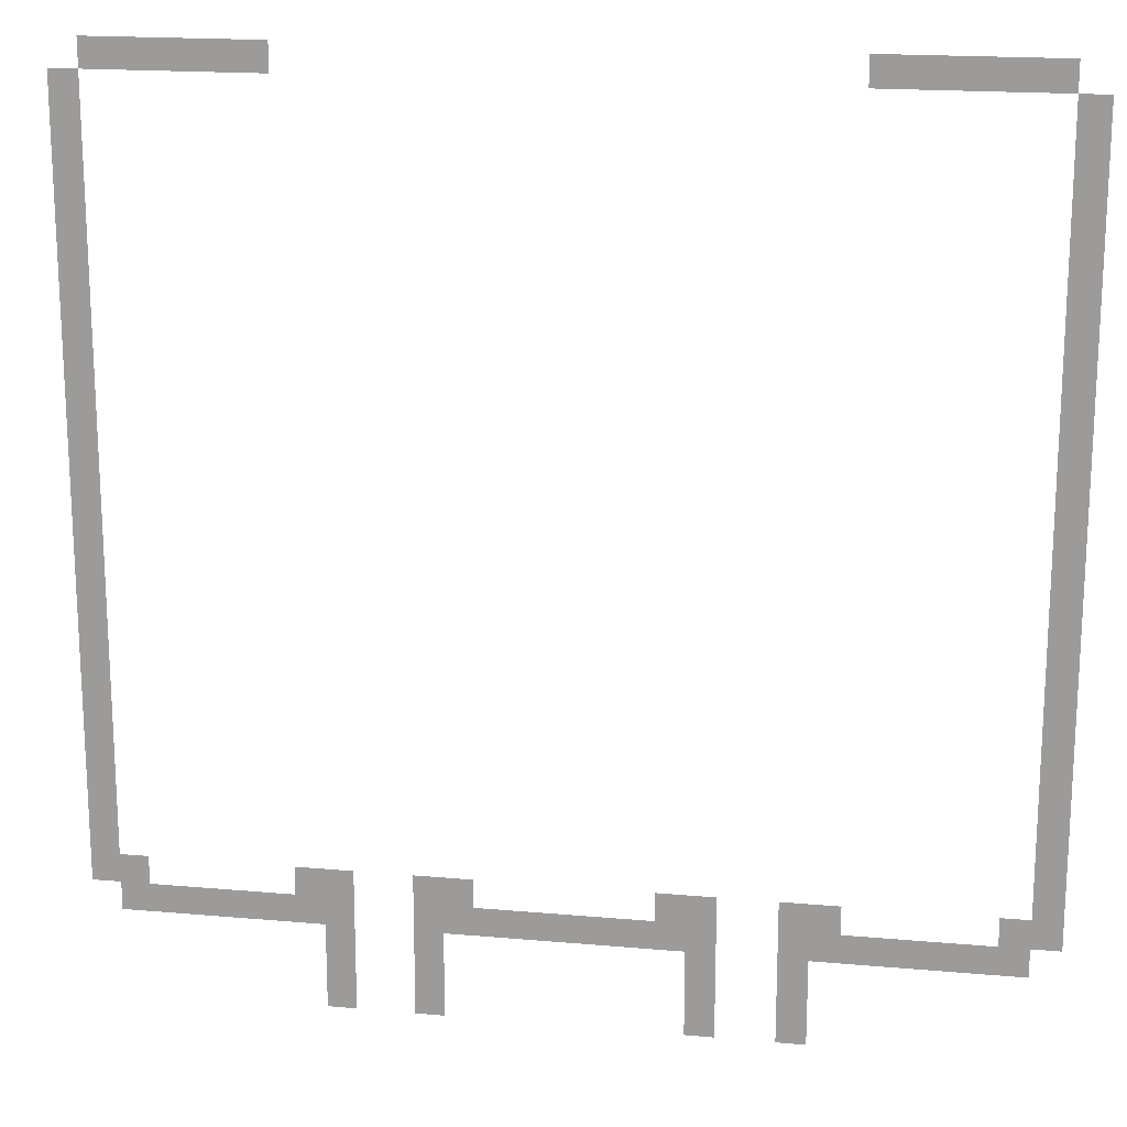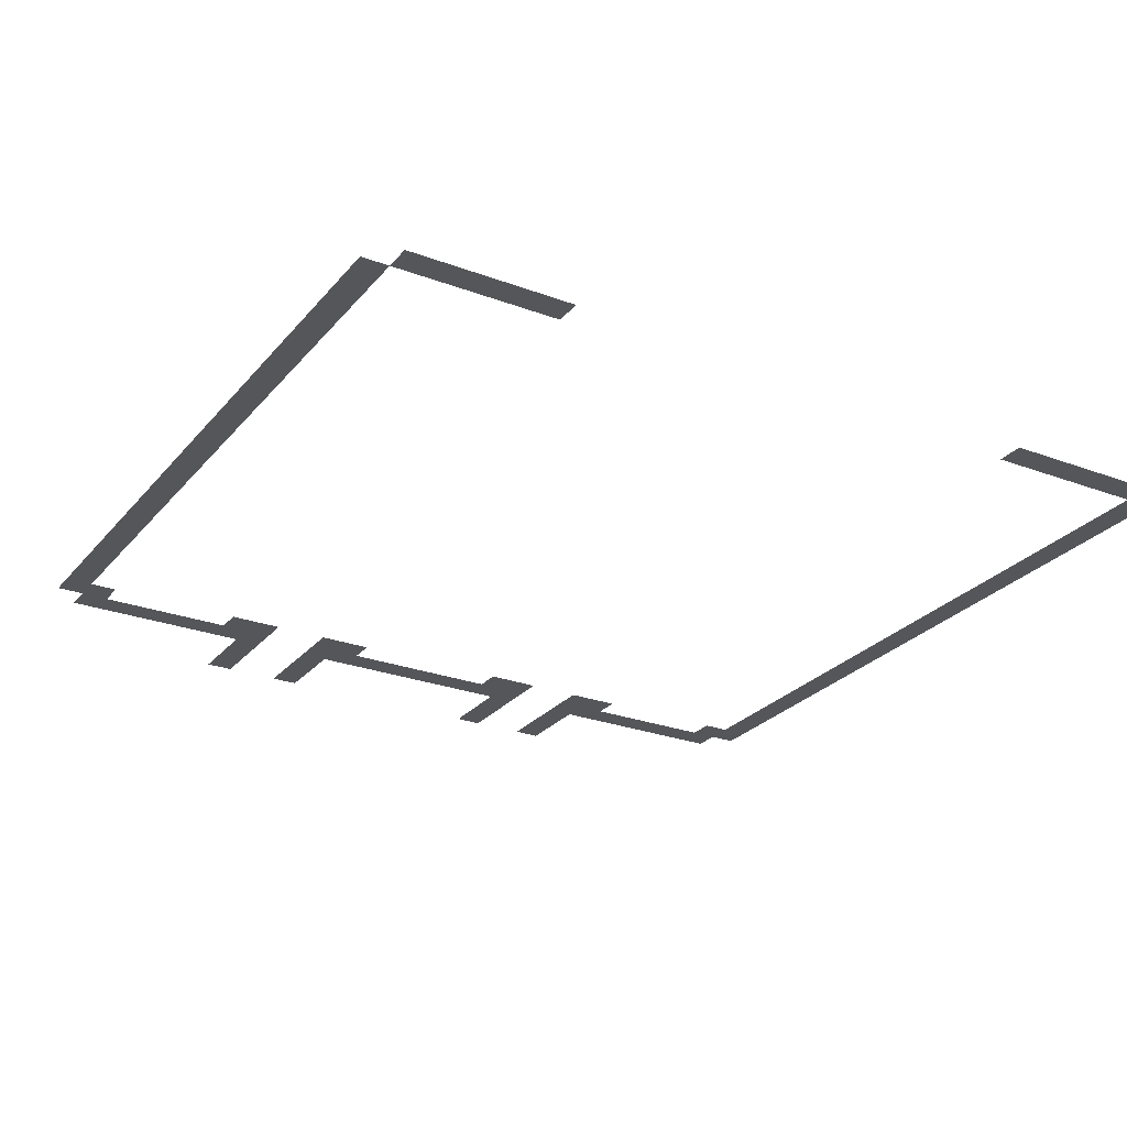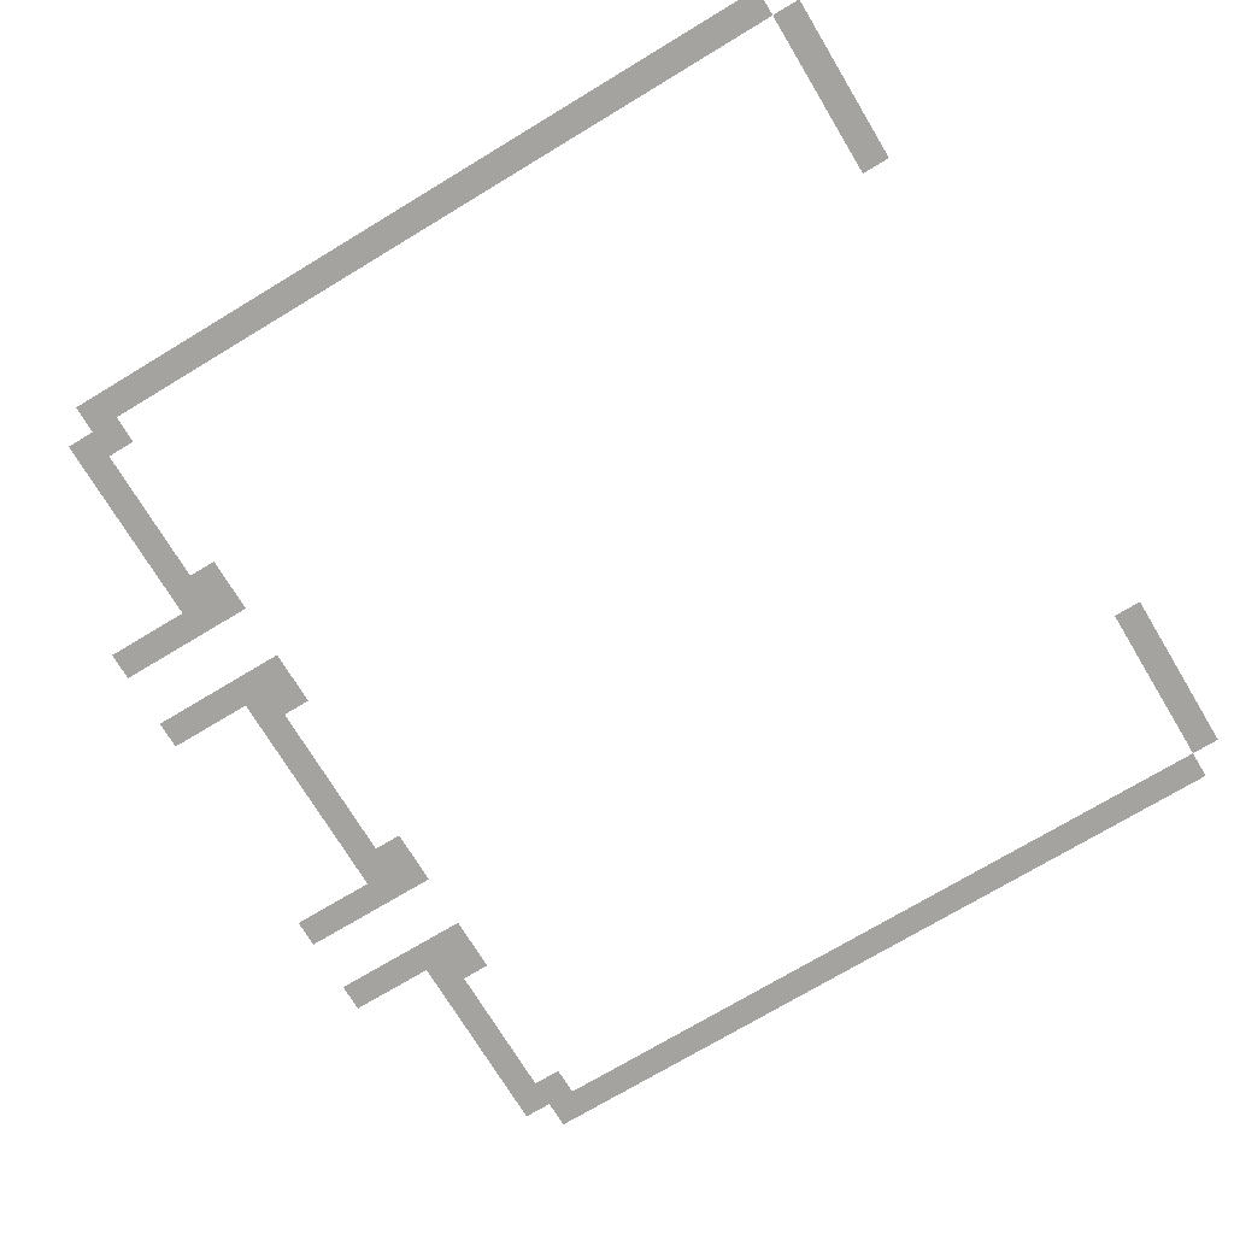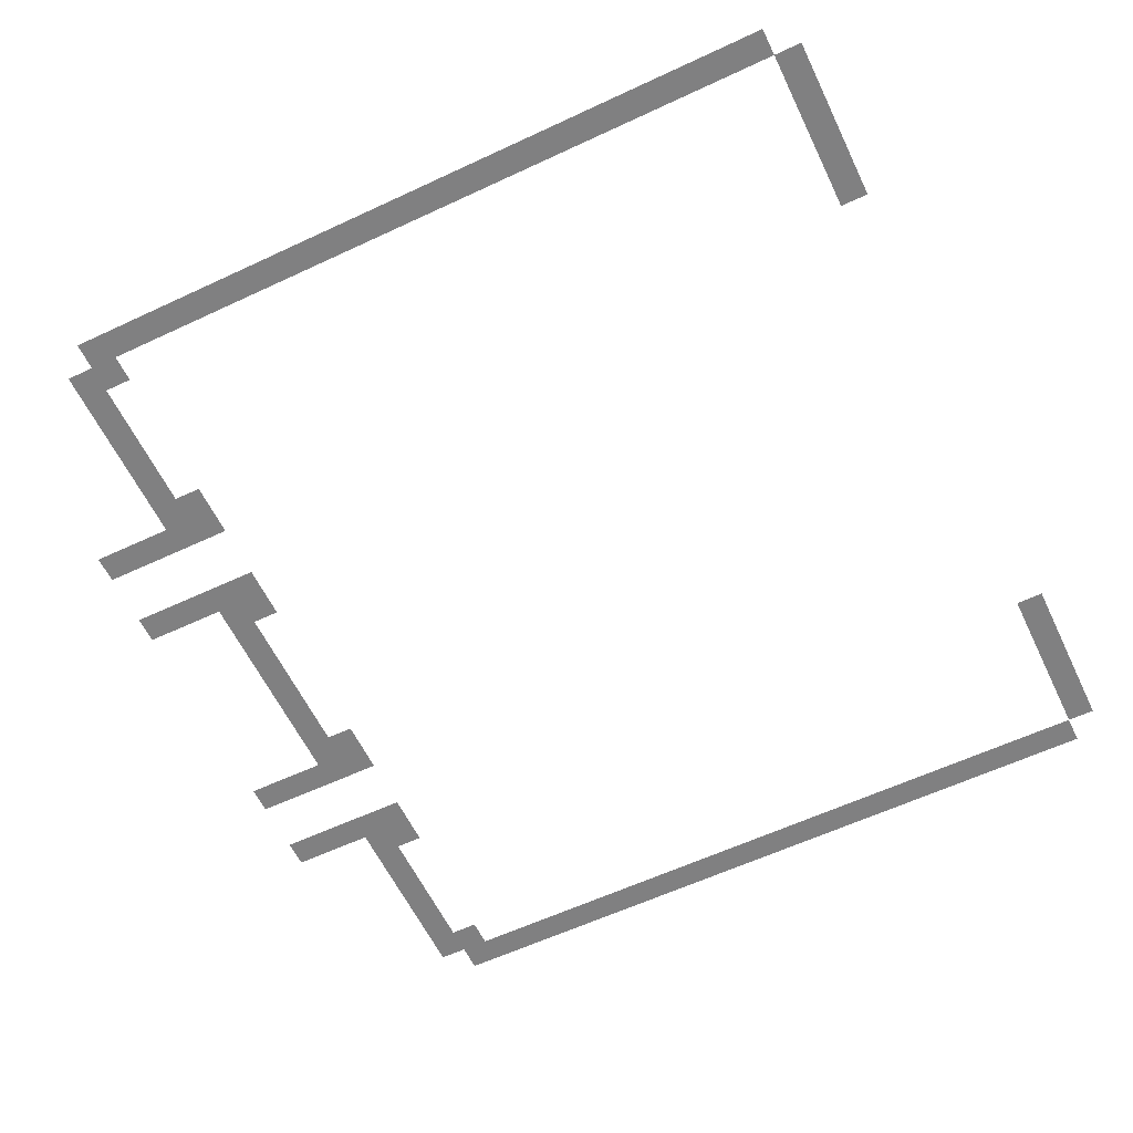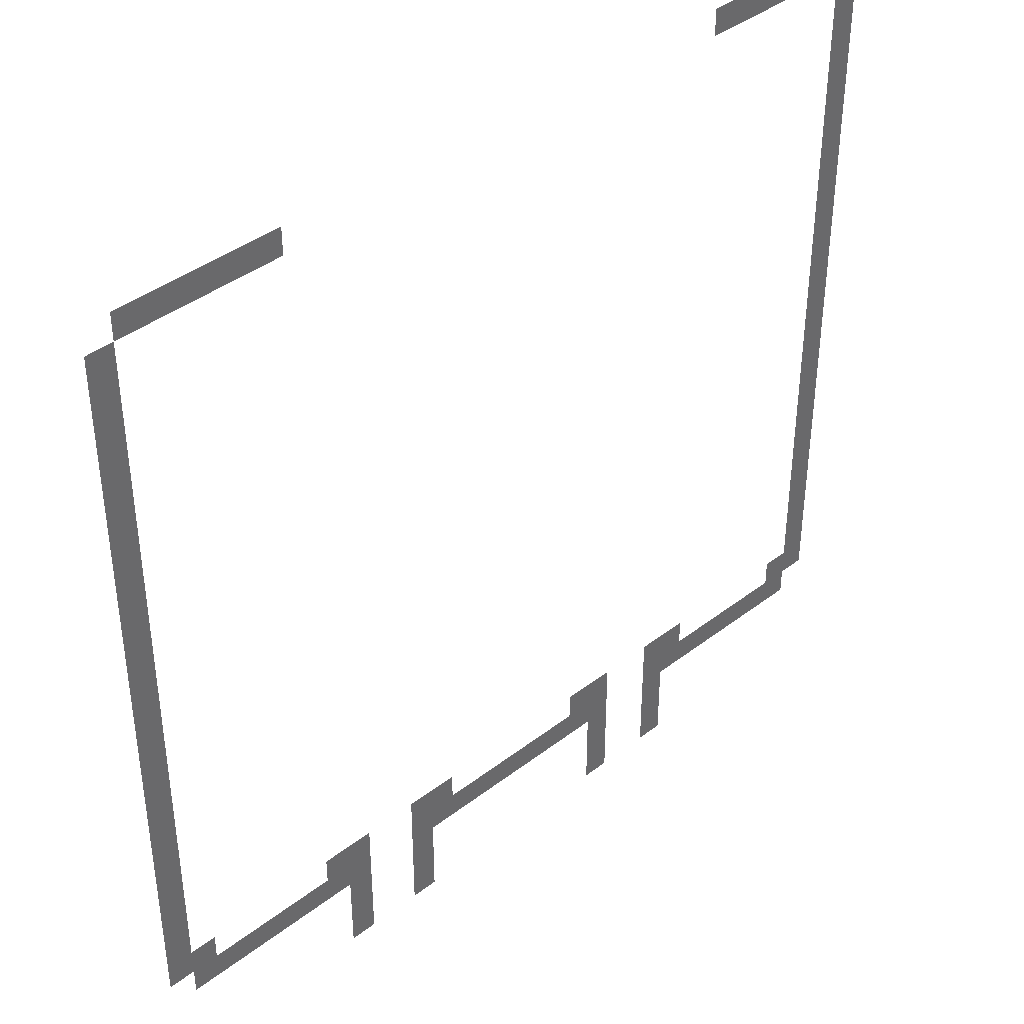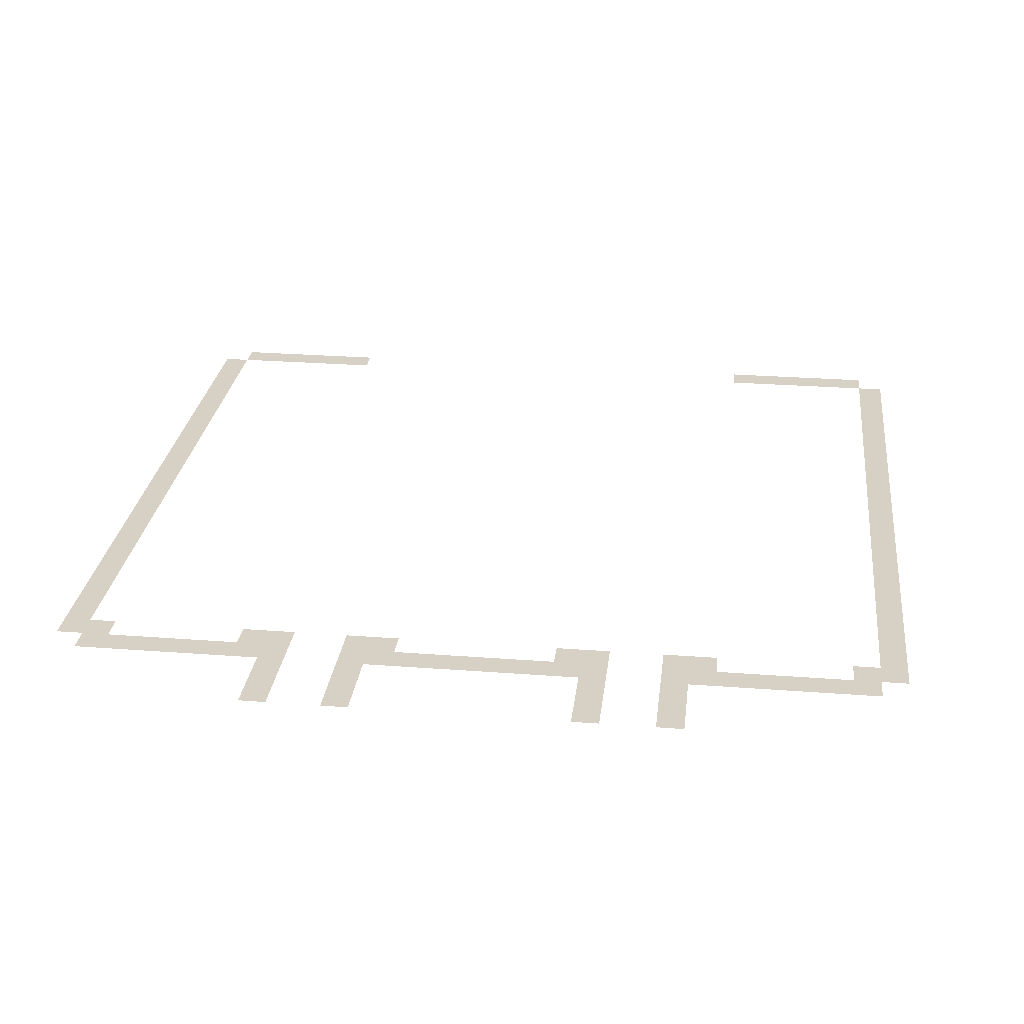
<metadata>
{"format":"obj","ext":"obj","renderer":"f3d","projection":"perspective","resolution":1024,"background":"white","views":[{"elev":17.9,"azim":9.9,"up":"+Y"},{"elev":-26.1,"azim":149.4,"up":"+Z"},{"elev":-73.0,"azim":121.1,"up":"+Z"},{"elev":-60.1,"azim":115.6,"up":"+Z"},{"elev":40.7,"azim":136.8,"up":"+Y"},{"elev":26.9,"azim":6.8,"up":"+Z"}]}
</metadata>
<code>
v -30 -10 0
v -31 -10 0
v -31 -9 0
v -30 -9 0
v -29 -10 0
v -30 -10 0
v -30 -9 0
v -29 -9 0
v -28 -10 0
v -29 -10 0
v -29 -9 0
v -28 -9 0
v -27 -10 0
v -28 -10 0
v -28 -9 0
v -27 -9 0
v -26 -10 0
v -27 -10 0
v -27 -9 0
v -26 -9 0
v -25 -10 0
v -26 -10 0
v -26 -9 0
v -25 -9 0
v -6 -10 0
v -7 -10 0
v -7 -9 0
v -6 -9 0
v -5 -10 0
v -6 -10 0
v -6 -9 0
v -5 -9 0
v -4 -10 0
v -5 -10 0
v -5 -9 0
v -4 -9 0
v -3 -10 0
v -4 -10 0
v -4 -9 0
v -3 -9 0
v -2 -10 0
v -3 -10 0
v -3 -9 0
v -2 -9 0
v -1 -10 0
v -2 -10 0
v -2 -9 0
v -1 -9 0
v -31 -11 0
v -32 -11 0
v -32 -10 0
v -31 -10 0
v 0 -11 0
v -1 -11 0
v -1 -10 0
v 0 -10 0
v -31 -12 0
v -32 -12 0
v -32 -11 0
v -31 -11 0
v 0 -12 0
v -1 -12 0
v -1 -11 0
v 0 -11 0
v -31 -13 0
v -32 -13 0
v -32 -12 0
v -31 -12 0
v 0 -13 0
v -1 -13 0
v -1 -12 0
v 0 -12 0
v -31 -14 0
v -32 -14 0
v -32 -13 0
v -31 -13 0
v 0 -14 0
v -1 -14 0
v -1 -13 0
v 0 -13 0
v -31 -15 0
v -32 -15 0
v -32 -14 0
v -31 -14 0
v 0 -15 0
v -1 -15 0
v -1 -14 0
v 0 -14 0
v -31 -16 0
v -32 -16 0
v -32 -15 0
v -31 -15 0
v 0 -16 0
v -1 -16 0
v -1 -15 0
v 0 -15 0
v -31 -17 0
v -32 -17 0
v -32 -16 0
v -31 -16 0
v 0 -17 0
v -1 -17 0
v -1 -16 0
v 0 -16 0
v -31 -18 0
v -32 -18 0
v -32 -17 0
v -31 -17 0
v 0 -18 0
v -1 -18 0
v -1 -17 0
v 0 -17 0
v -31 -19 0
v -32 -19 0
v -32 -18 0
v -31 -18 0
v 0 -19 0
v -1 -19 0
v -1 -18 0
v 0 -18 0
v -31 -20 0
v -32 -20 0
v -32 -19 0
v -31 -19 0
v 0 -20 0
v -1 -20 0
v -1 -19 0
v 0 -19 0
v -31 -21 0
v -32 -21 0
v -32 -20 0
v -31 -20 0
v 0 -21 0
v -1 -21 0
v -1 -20 0
v 0 -20 0
v -31 -22 0
v -32 -22 0
v -32 -21 0
v -31 -21 0
v 0 -22 0
v -1 -22 0
v -1 -21 0
v 0 -21 0
v -31 -23 0
v -32 -23 0
v -32 -22 0
v -31 -22 0
v 0 -23 0
v -1 -23 0
v -1 -22 0
v 0 -22 0
v -31 -24 0
v -32 -24 0
v -32 -23 0
v -31 -23 0
v 0 -24 0
v -1 -24 0
v -1 -23 0
v 0 -23 0
v -31 -25 0
v -32 -25 0
v -32 -24 0
v -31 -24 0
v 0 -25 0
v -1 -25 0
v -1 -24 0
v 0 -24 0
v -31 -26 0
v -32 -26 0
v -32 -25 0
v -31 -25 0
v 0 -26 0
v -1 -26 0
v -1 -25 0
v 0 -25 0
v -31 -27 0
v -32 -27 0
v -32 -26 0
v -31 -26 0
v 0 -27 0
v -1 -27 0
v -1 -26 0
v 0 -26 0
v -31 -28 0
v -32 -28 0
v -32 -27 0
v -31 -27 0
v 0 -28 0
v -1 -28 0
v -1 -27 0
v 0 -27 0
v -31 -29 0
v -32 -29 0
v -32 -28 0
v -31 -28 0
v 0 -29 0
v -1 -29 0
v -1 -28 0
v 0 -28 0
v -31 -30 0
v -32 -30 0
v -32 -29 0
v -31 -29 0
v 0 -30 0
v -1 -30 0
v -1 -29 0
v 0 -29 0
v -31 -31 0
v -32 -31 0
v -32 -30 0
v -31 -30 0
v 0 -31 0
v -1 -31 0
v -1 -30 0
v 0 -30 0
v -31 -32 0
v -32 -32 0
v -32 -31 0
v -31 -31 0
v 0 -32 0
v -1 -32 0
v -1 -31 0
v 0 -31 0
v -31 -33 0
v -32 -33 0
v -32 -32 0
v -31 -32 0
v 0 -33 0
v -1 -33 0
v -1 -32 0
v 0 -32 0
v -31 -34 0
v -32 -34 0
v -32 -33 0
v -31 -33 0
v 0 -34 0
v -1 -34 0
v -1 -33 0
v 0 -33 0
v -31 -35 0
v -32 -35 0
v -32 -34 0
v -31 -34 0
v 0 -35 0
v -1 -35 0
v -1 -34 0
v 0 -34 0
v -31 -36 0
v -32 -36 0
v -32 -35 0
v -31 -35 0
v 0 -36 0
v -1 -36 0
v -1 -35 0
v 0 -35 0
v -31 -37 0
v -32 -37 0
v -32 -36 0
v -31 -36 0
v -30 -37 0
v -31 -37 0
v -31 -36 0
v -30 -36 0
v -24 -37 0
v -25 -37 0
v -25 -36 0
v -24 -36 0
v -23 -37 0
v -24 -37 0
v -24 -36 0
v -23 -36 0
v -20 -37 0
v -21 -37 0
v -21 -36 0
v -20 -36 0
v -19 -37 0
v -20 -37 0
v -20 -36 0
v -19 -36 0
v -12 -37 0
v -13 -37 0
v -13 -36 0
v -12 -36 0
v -11 -37 0
v -12 -37 0
v -12 -36 0
v -11 -36 0
v -8 -37 0
v -9 -37 0
v -9 -36 0
v -8 -36 0
v -7 -37 0
v -8 -37 0
v -8 -36 0
v -7 -36 0
v -1 -37 0
v -2 -37 0
v -2 -36 0
v -1 -36 0
v 0 -37 0
v -1 -37 0
v -1 -36 0
v 0 -36 0
v -30 -38 0
v -31 -38 0
v -31 -37 0
v -30 -37 0
v -29 -38 0
v -30 -38 0
v -30 -37 0
v -29 -37 0
v -28 -38 0
v -29 -38 0
v -29 -37 0
v -28 -37 0
v -27 -38 0
v -28 -38 0
v -28 -37 0
v -27 -37 0
v -26 -38 0
v -27 -38 0
v -27 -37 0
v -26 -37 0
v -25 -38 0
v -26 -38 0
v -26 -37 0
v -25 -37 0
v -24 -38 0
v -25 -38 0
v -25 -37 0
v -24 -37 0
v -23 -38 0
v -24 -38 0
v -24 -37 0
v -23 -37 0
v -20 -38 0
v -21 -38 0
v -21 -37 0
v -20 -37 0
v -19 -38 0
v -20 -38 0
v -20 -37 0
v -19 -37 0
v -18 -38 0
v -19 -38 0
v -19 -37 0
v -18 -37 0
v -17 -38 0
v -18 -38 0
v -18 -37 0
v -17 -37 0
v -16 -38 0
v -17 -38 0
v -17 -37 0
v -16 -37 0
v -15 -38 0
v -16 -38 0
v -16 -37 0
v -15 -37 0
v -14 -38 0
v -15 -38 0
v -15 -37 0
v -14 -37 0
v -13 -38 0
v -14 -38 0
v -14 -37 0
v -13 -37 0
v -12 -38 0
v -13 -38 0
v -13 -37 0
v -12 -37 0
v -11 -38 0
v -12 -38 0
v -12 -37 0
v -11 -37 0
v -8 -38 0
v -9 -38 0
v -9 -37 0
v -8 -37 0
v -7 -38 0
v -8 -38 0
v -8 -37 0
v -7 -37 0
v -6 -38 0
v -7 -38 0
v -7 -37 0
v -6 -37 0
v -5 -38 0
v -6 -38 0
v -6 -37 0
v -5 -37 0
v -4 -38 0
v -5 -38 0
v -5 -37 0
v -4 -37 0
v -3 -38 0
v -4 -38 0
v -4 -37 0
v -3 -37 0
v -2 -38 0
v -3 -38 0
v -3 -37 0
v -2 -37 0
v -1 -38 0
v -2 -38 0
v -2 -37 0
v -1 -37 0
v -23 -39 0
v -24 -39 0
v -24 -38 0
v -23 -38 0
v -20 -39 0
v -21 -39 0
v -21 -38 0
v -20 -38 0
v -11 -39 0
v -12 -39 0
v -12 -38 0
v -11 -38 0
v -8 -39 0
v -9 -39 0
v -9 -38 0
v -8 -38 0
v -23 -40 0
v -24 -40 0
v -24 -39 0
v -23 -39 0
v -20 -40 0
v -21 -40 0
v -21 -39 0
v -20 -39 0
v -11 -40 0
v -12 -40 0
v -12 -39 0
v -11 -39 0
v -8 -40 0
v -9 -40 0
v -9 -39 0
v -8 -39 0
v -23 -41 0
v -24 -41 0
v -24 -40 0
v -23 -40 0
v -20 -41 0
v -21 -41 0
v -21 -40 0
v -20 -40 0
v -11 -41 0
v -12 -41 0
v -12 -40 0
v -11 -40 0
v -8 -41 0
v -9 -41 0
v -9 -40 0
v -8 -40 0
g ChurchInterior_mesh_0008
f 1 2 3 4
f 5 6 7 8
f 9 10 11 12
f 13 14 15 16
f 17 18 19 20
f 21 22 23 24
f 25 26 27 28
f 29 30 31 32
f 33 34 35 36
f 37 38 39 40
f 41 42 43 44
f 45 46 47 48
f 49 50 51 52
f 53 54 55 56
f 57 58 59 60
f 61 62 63 64
f 65 66 67 68
f 69 70 71 72
f 73 74 75 76
f 77 78 79 80
f 81 82 83 84
f 85 86 87 88
f 89 90 91 92
f 93 94 95 96
f 97 98 99 100
f 101 102 103 104
f 105 106 107 108
f 109 110 111 112
f 113 114 115 116
f 117 118 119 120
f 121 122 123 124
f 125 126 127 128
f 129 130 131 132
f 133 134 135 136
f 137 138 139 140
f 141 142 143 144
f 145 146 147 148
f 149 150 151 152
f 153 154 155 156
f 157 158 159 160
f 161 162 163 164
f 165 166 167 168
f 169 170 171 172
f 173 174 175 176
f 177 178 179 180
f 181 182 183 184
f 185 186 187 188
f 189 190 191 192
f 193 194 195 196
f 197 198 199 200
f 201 202 203 204
f 205 206 207 208
f 209 210 211 212
f 213 214 215 216
f 217 218 219 220
f 221 222 223 224
f 225 226 227 228
f 229 230 231 232
f 233 234 235 236
f 237 238 239 240
f 241 242 243 244
f 245 246 247 248
f 249 250 251 252
f 253 254 255 256
f 257 258 259 260
f 261 262 263 264
f 265 266 267 268
f 269 270 271 272
f 273 274 275 276
f 277 278 279 280
f 281 282 283 284
f 285 286 287 288
f 289 290 291 292
f 293 294 295 296
f 297 298 299 300
f 301 302 303 304
f 305 306 307 308
f 309 310 311 312
f 313 314 315 316
f 317 318 319 320
f 321 322 323 324
f 325 326 327 328
f 329 330 331 332
f 333 334 335 336
f 337 338 339 340
f 341 342 343 344
f 345 346 347 348
f 349 350 351 352
f 353 354 355 356
f 357 358 359 360
f 361 362 363 364
f 365 366 367 368
f 369 370 371 372
f 373 374 375 376
f 377 378 379 380
f 381 382 383 384
f 385 386 387 388
f 389 390 391 392
f 393 394 395 396
f 397 398 399 400
f 401 402 403 404
f 405 406 407 408
f 409 410 411 412
f 413 414 415 416
f 417 418 419 420
f 421 422 423 424
f 425 426 427 428
f 429 430 431 432
f 433 434 435 436
f 437 438 439 440
f 441 442 443 444
f 445 446 447 448
f 449 450 451 452
f 453 454 455 456

</code>
